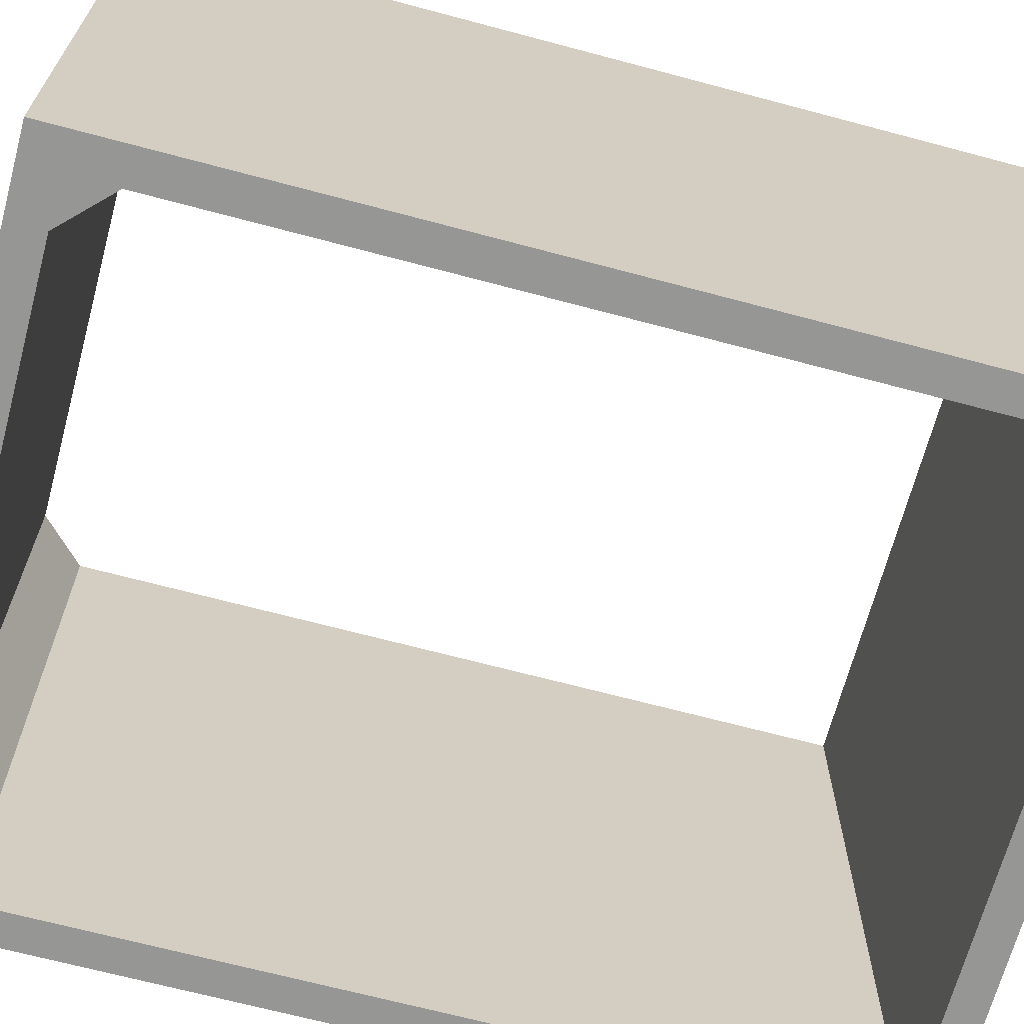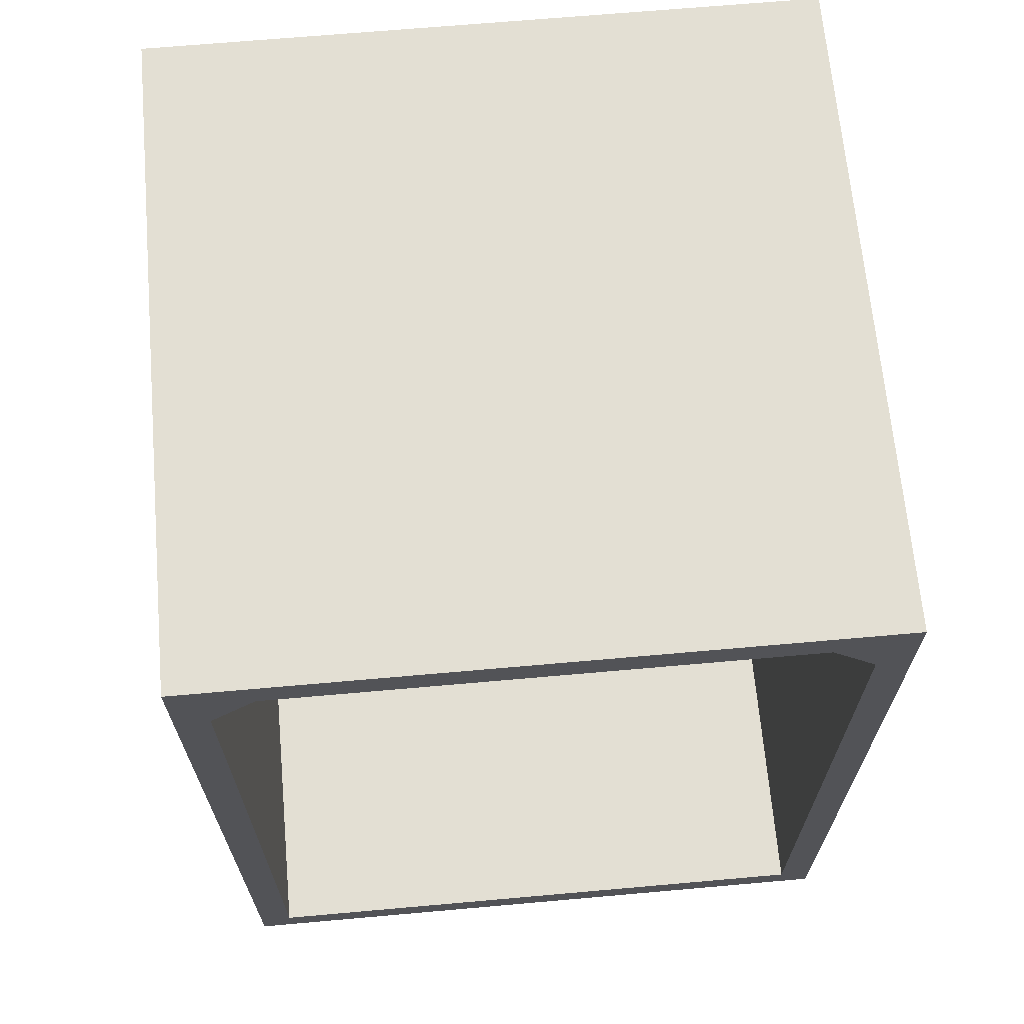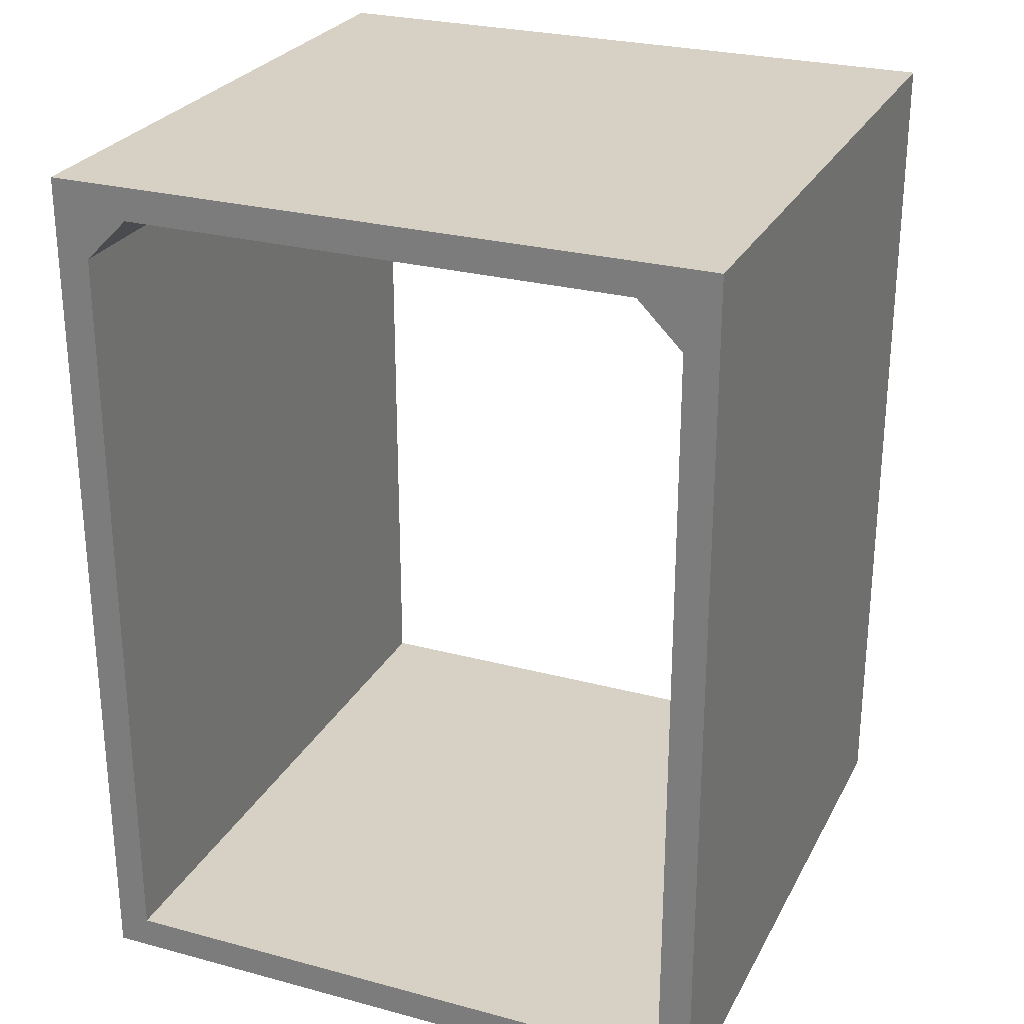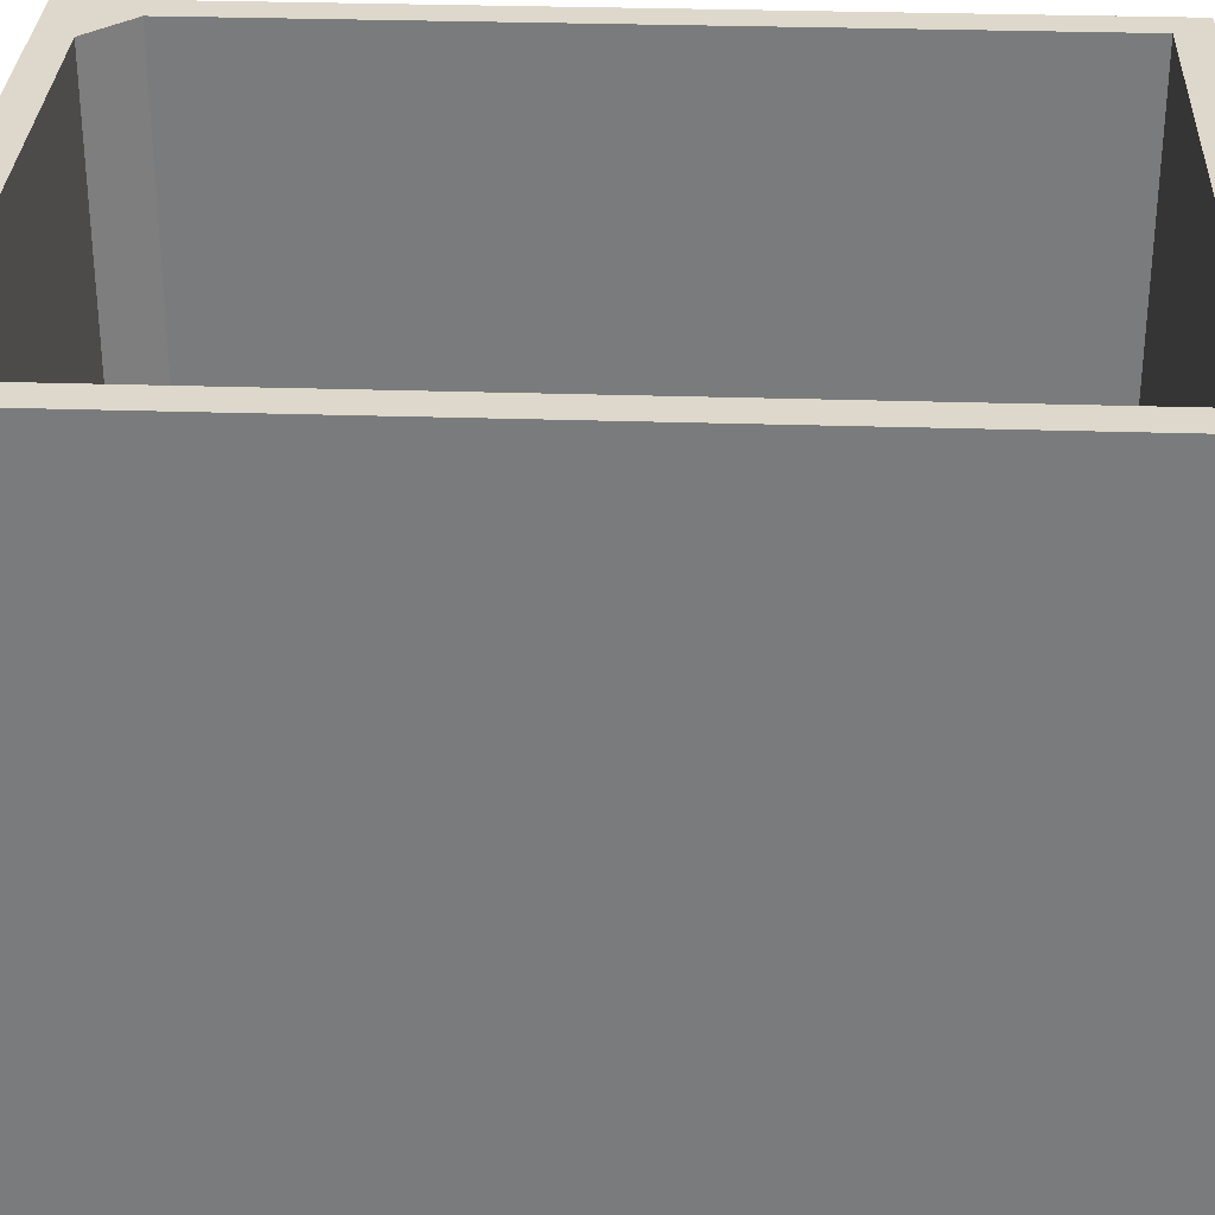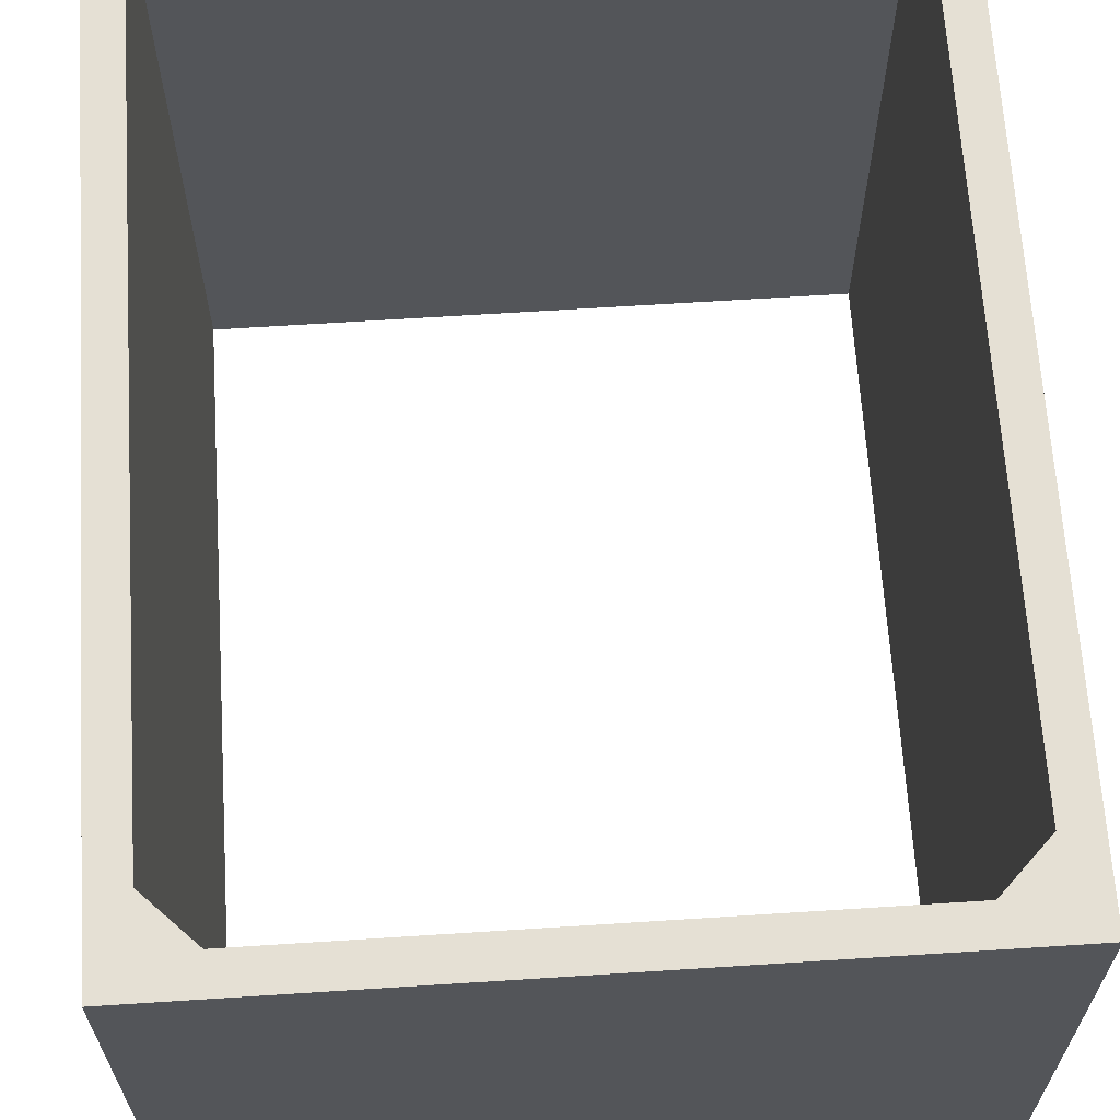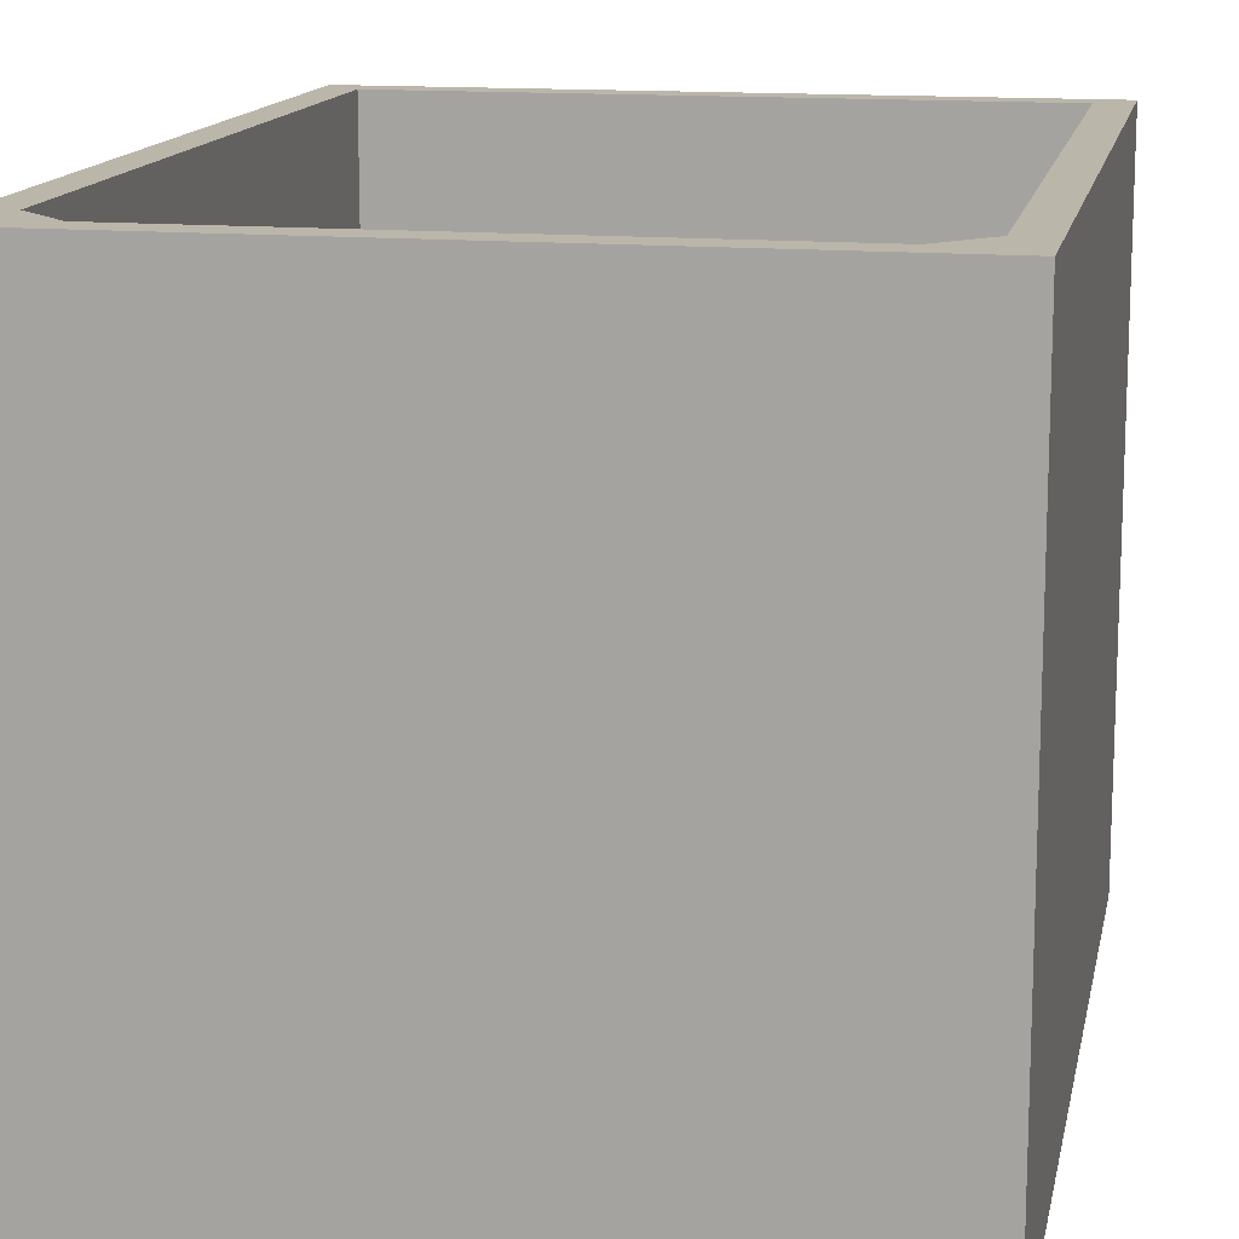
<metadata>
{"format":"obj","ext":"obj","renderer":"f3d","projection":"perspective","resolution":1024,"background":"white","views":[{"elev":-67.7,"azim":-105.0,"up":"+Z"},{"elev":67.0,"azim":-5.1,"up":"+Y"},{"elev":26.7,"azim":22.7,"up":"+Y"},{"elev":31.3,"azim":-87.4,"up":"+Z"},{"elev":65.4,"azim":176.3,"up":"+Z"},{"elev":14.1,"azim":-168.9,"up":"+Z"}]}
</metadata>
<code>
o Body
v 0.75 2 0.75
v -0.75 2 -0.75
v -0.75 2 0.75
v 0.75 2 -0.75
v -0.75 0 -0.75
v -0.75 -0 0.75
v 0.75 0 -0.75
v 0.75 -0 0.75
v -0.675 0.075 -0.75
v 0.675 0.075 -0.75
v -0.675 1.825 -0.75
v -0.575 1.925 -0.75
v 0.575 1.925 -0.75
v 0.675 1.825 -0.75
v -0.675 0.075 0.75
v 0.675 0.075 0.75
v -0.675 1.825 0.75
v -0.575 1.925 0.75
v 0.675 1.825 0.75
v 0.575 1.925 0.75
f 1 2 3
f 4 2 1
f 2 5 6
f 2 6 3
f 7 4 1
f 7 1 8
f 7 9 10
f 7 5 9
f 11 9 5
f 2 11 5
f 12 11 2
f 13 12 2
f 4 14 13
f 4 13 2
f 4 7 10
f 4 10 14
f 15 8 16
f 6 8 15
f 15 17 6
f 17 3 6
f 17 18 3
f 19 1 20
f 20 1 18
f 18 1 3
f 8 1 16
f 16 1 19
f 6 7 8
f 5 7 6
f 20 18 12
f 20 12 13
f 15 16 10
f 15 10 9
f 19 20 13
f 19 13 14
f 18 17 11
f 18 11 12
f 16 19 14
f 16 14 10
f 17 15 9
f 17 9 11

</code>
